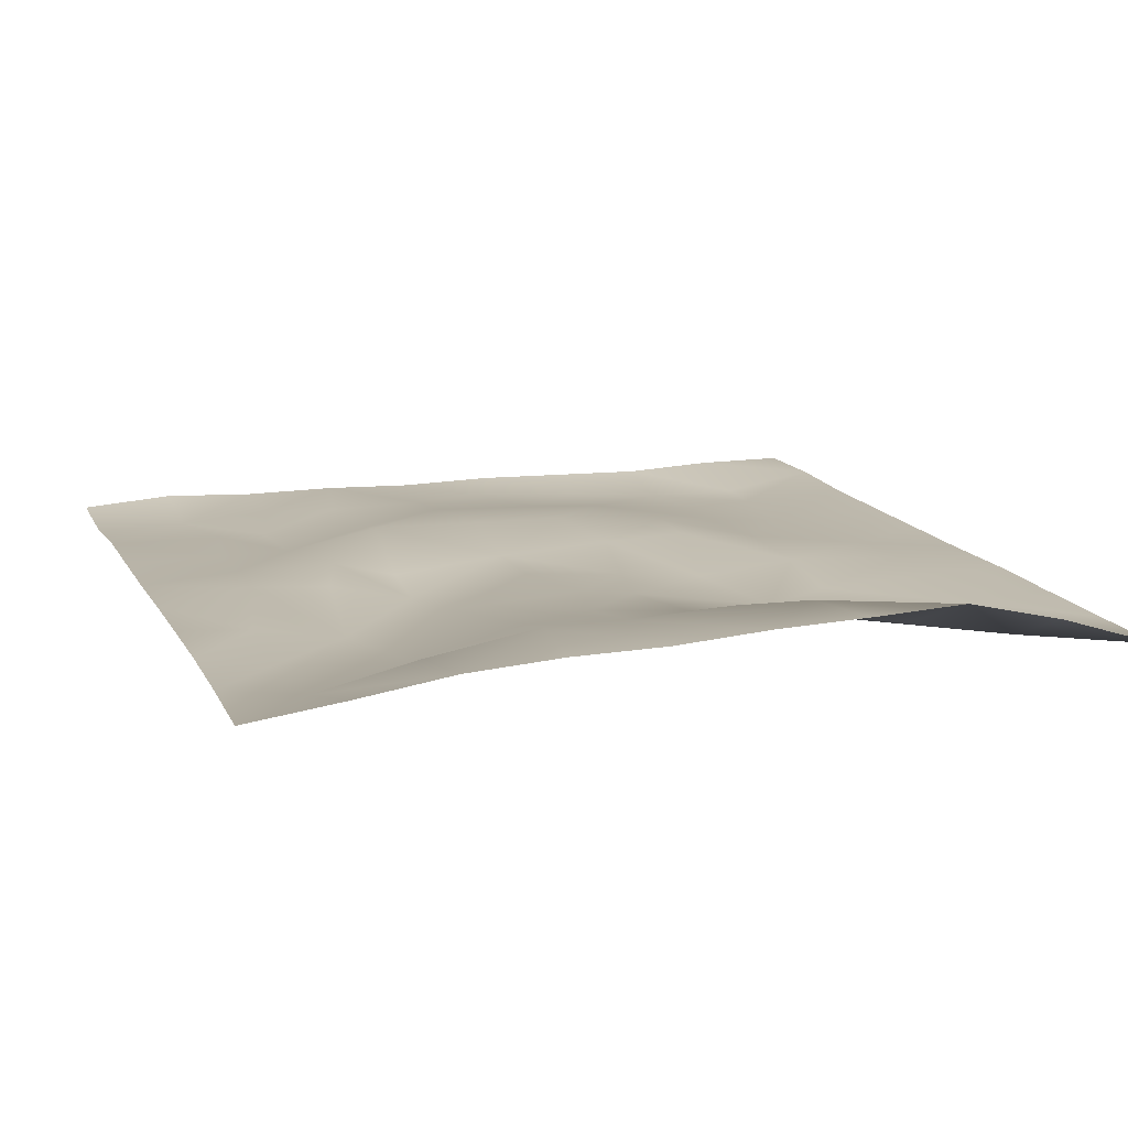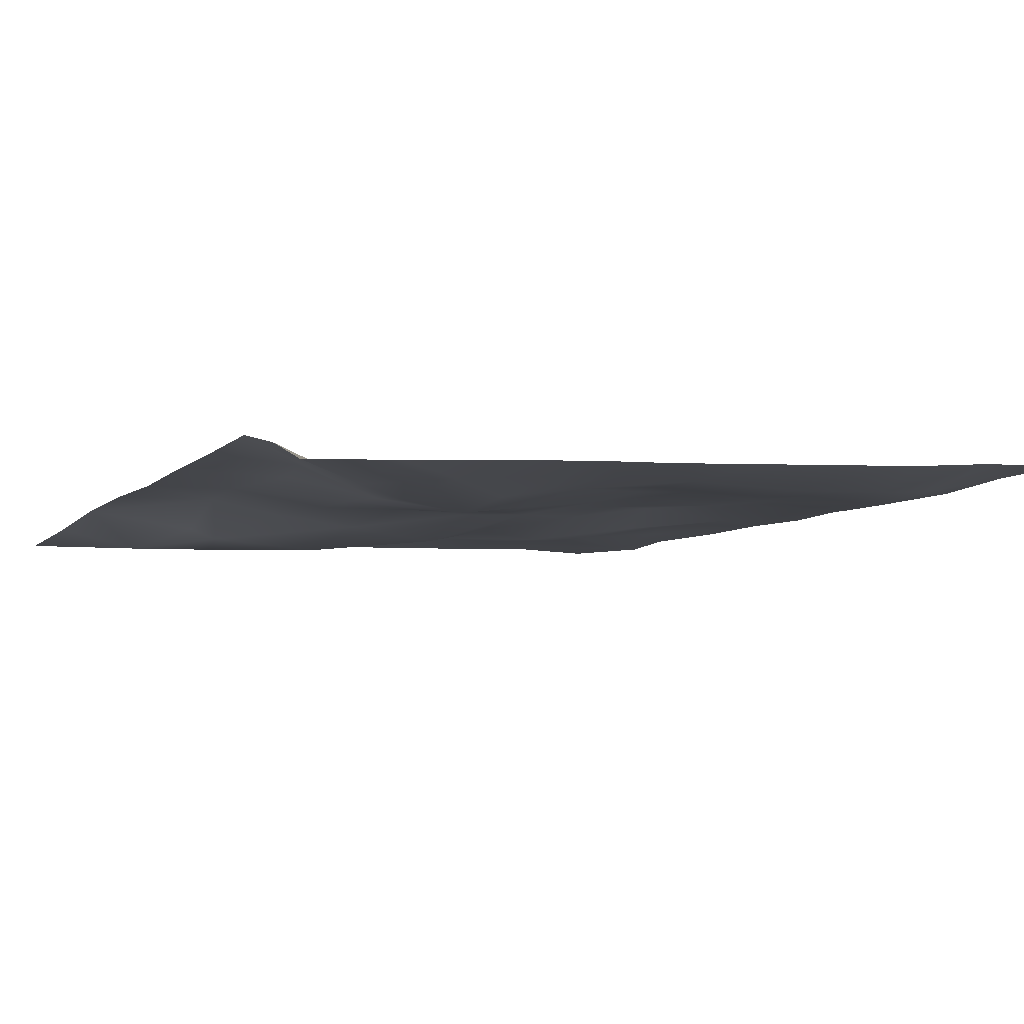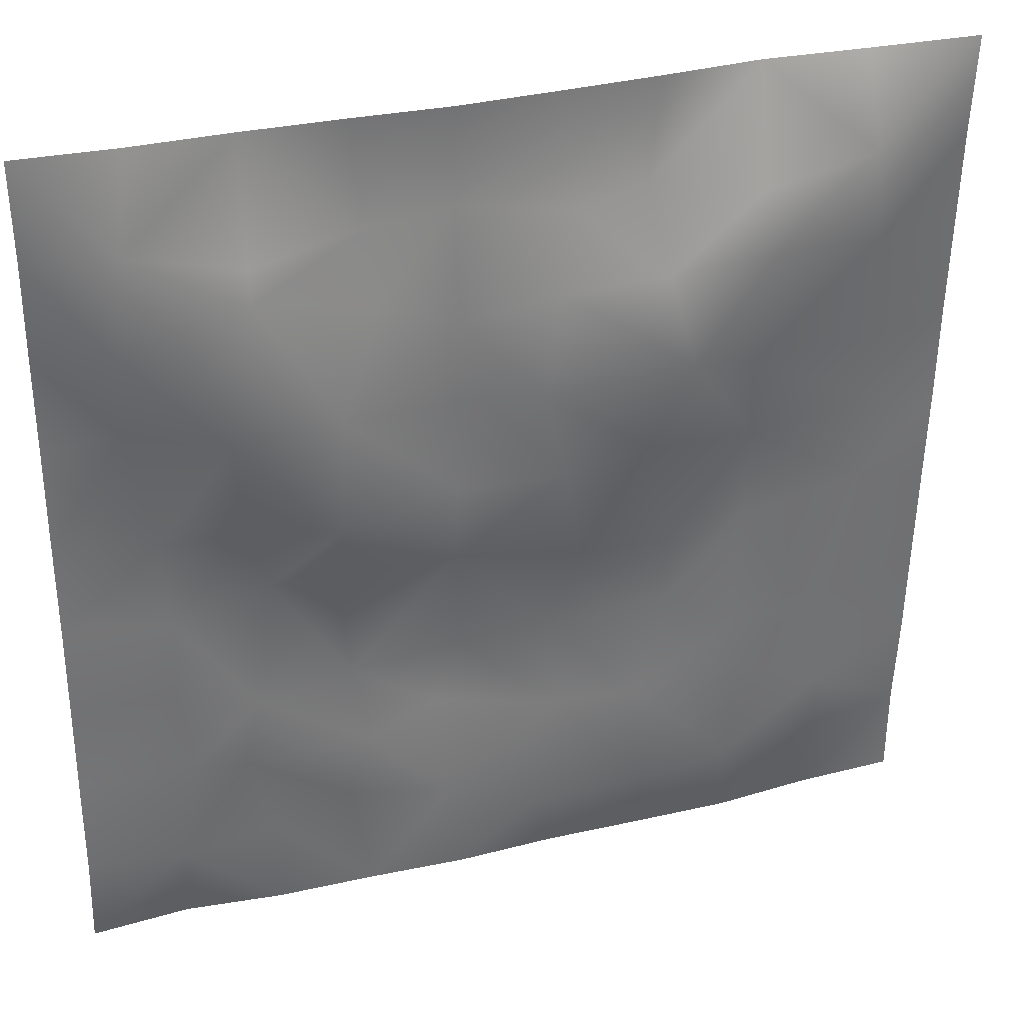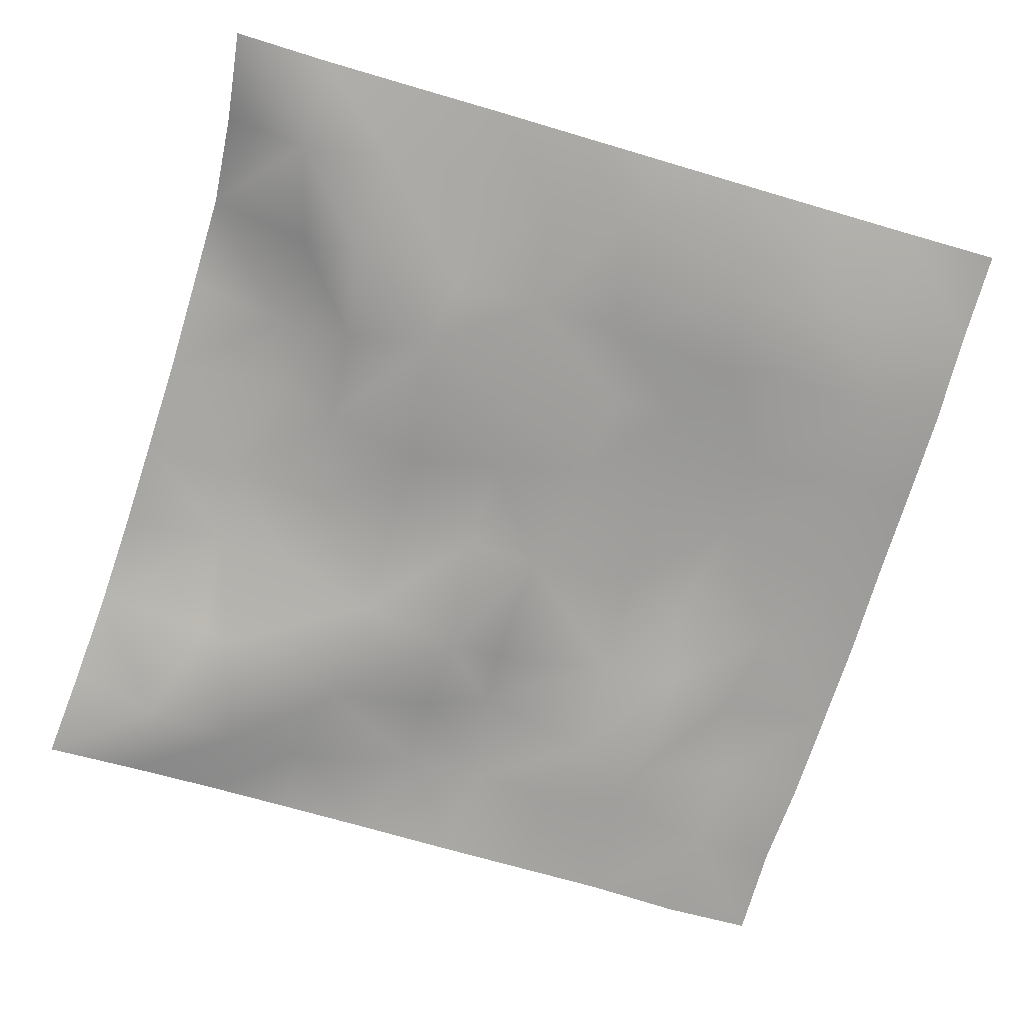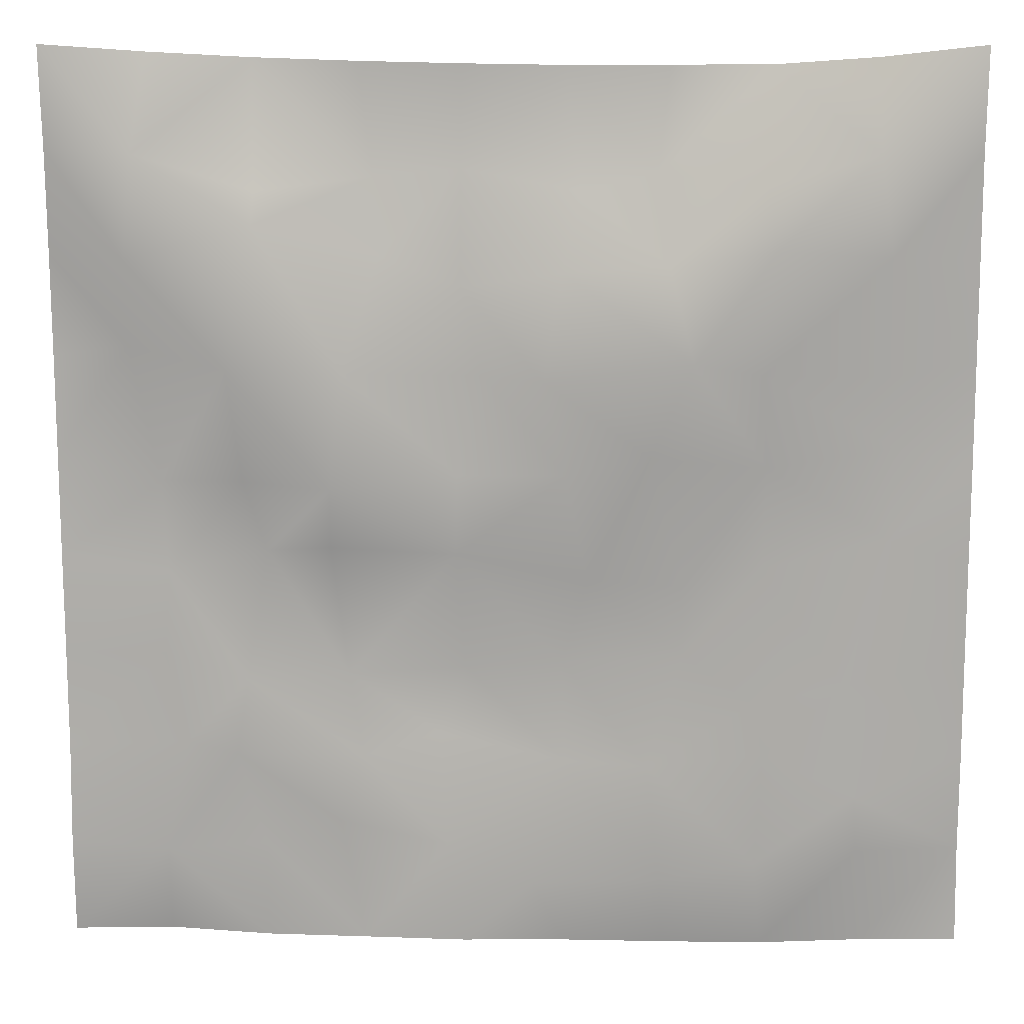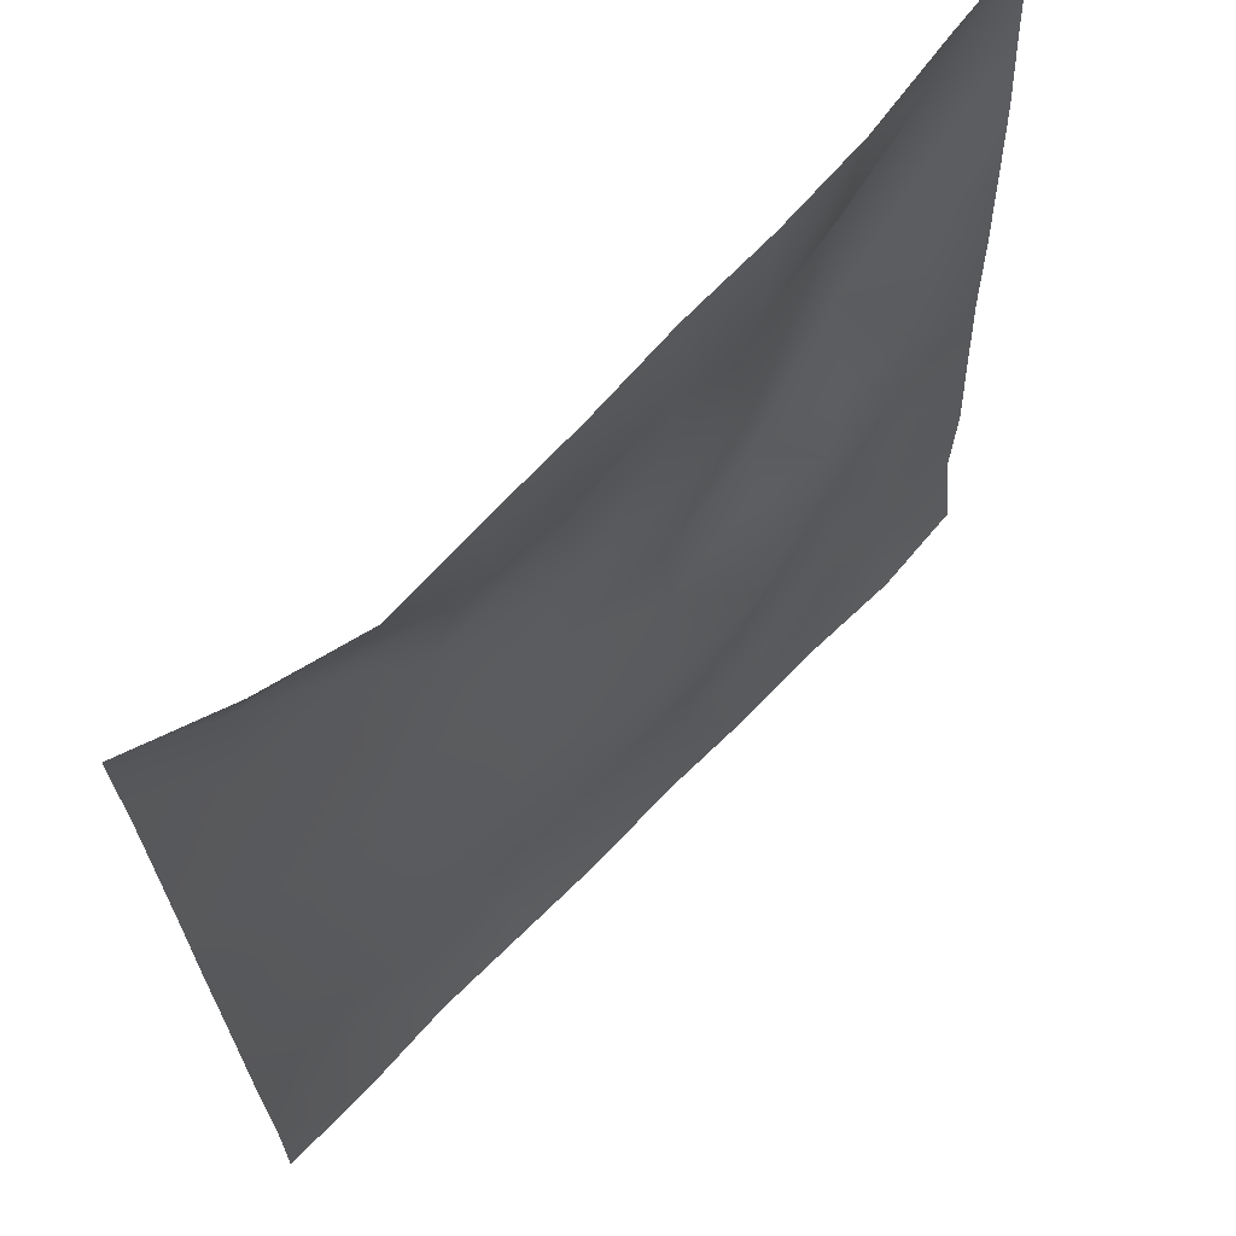
<metadata>
{"format":"obj","ext":"obj","renderer":"f3d","projection":"perspective","resolution":1024,"background":"white","views":[{"elev":11.4,"azim":160.7,"up":"+Z"},{"elev":-6.6,"azim":-117.9,"up":"+Z"},{"elev":33.4,"azim":162.6,"up":"+Y"},{"elev":-72.3,"azim":-107.0,"up":"+Z"},{"elev":11.5,"azim":-177.1,"up":"+Y"},{"elev":65.9,"azim":-45.5,"up":"+Y"}]}
</metadata>
<code>
o GNATVCloth
v -5.05 -4.987 0.5668
v 4.99 -4.988 0.4098
v -5.013 5.021 0.004229
v 4.987 5.021 0.004229
v -3.94 -5.008 0.5503
v -2.828 -5.04 0.4774
v -1.707 -5.051 0.4867
v -0.586 -5.056 0.497
v 0.536 -5.063 0.4559
v 1.656 -5.055 0.4773
v 2.773 -5.034 0.4591
v 3.886 -4.99 0.5028
v 3.861 4.942 0.1307
v 2.748 4.881 0.2816
v 1.632 4.842 0.3506
v 0.518 4.817 0.3691
v -0.5936 4.799 0.4487
v -1.712 4.802 0.4949
v -2.832 4.807 0.5582
v -3.93 4.891 0.3251
v -5 3.907 0.07103
v -5.006 2.793 0.1379
v -5.014 1.68 0.208
v -5.019 0.5654 0.2521
v -5.022 -0.547 0.3129
v -5.026 -1.659 0.3732
v -5.032 -2.77 0.4332
v -5.035 -3.875 0.5297
v 4.977 -3.884 0.2887
v 4.971 -2.771 0.3171
v 4.967 -1.66 0.2692
v 4.964 -0.5483 0.2259
v 4.966 0.5647 0.2101
v 4.966 1.679 0.1766
v 4.968 2.793 0.1389
v 4.968 3.907 0.06937
v -3.877 -3.883 0.3201
v -3.839 -3.236 0.278
v -3.688 -1.947 0.2419
v -4.139 -0.2872 0.203
v -4.162 0.73 0.2125
v -4.154 1.513 0.1504
v -4.086 2.803 0.05316
v -3.931 3.886 -0.05957
v -2.745 -4.035 0.282
v -2.822 -2.773 0.3185
v -2.699 -2.183 0.287
v -2.773 -0.6389 0.3114
v -2.803 0.4896 0.2221
v -2.732 1.529 0.0712
v -2.855 2.865 -0.05993
v -2.751 3.548 0.08391
v -1.682 -4.263 0.3297
v -1.525 -2.951 0.3963
v -1.917 -1.662 0.4046
v -1.897 -0.8664 0.3628
v -1.538 0.612 0.121
v -1.996 1.657 -0.049
v -1.725 2.696 0.095
v -1.59 3.657 0.4515
v -0.2587 -4.343 0.3865
v -0.6121 -2.908 0.4426
v -0.5724 -1.768 0.4888
v -0.8602 -0.8012 0.3314
v -0.6153 0.3994 0.1627
v -0.3778 1.424 0.1539
v -0.5737 2.606 0.183
v -0.7669 3.467 0.4141
v 0.7093 -3.907 0.4104
v 0.7897 -2.624 0.5293
v 0.5028 -1.84 0.4778
v 0.5926 -0.5172 0.3038
v 0.5741 0.3778 0.2521
v 0.2928 1.483 0.239
v 0.5201 2.442 0.2351
v 0.5357 3.706 0.4039
v 1.92 -3.652 0.4274
v 1.637 -2.847 0.3292
v 1.805 -1.937 0.4681
v 1.965 -0.4275 0.1755
v 1.95 0.2453 0.02536
v 1.824 1.505 0.1488
v 1.408 2.775 0.2178
v 1.475 3.618 0.3767
v 2.76 -3.921 0.4096
v 3.065 -2.84 0.3202
v 2.917 -1.963 0.2421
v 2.69 -0.502 0.3447
v 2.934 0.2897 0.2431
v 3.059 1.556 -0.06431
v 2.754 3.122 -0.0087
v 2.731 3.476 0.1077
v 3.88 -3.971 0.2933
v 3.627 -2.715 0.3278
v 3.84 -1.679 0.2882
v 3.781 -0.7234 0.2866
v 3.847 0.2878 0.297
v 4.147 1.8 0.1565
v 4.132 2.751 -0.0204
v 4.02 3.875 -0.06455
f 100 4 13
f 44 3 21
f 44 19 20
f 60 19 52
f 60 17 18
f 76 17 68
f 84 16 76
f 84 14 15
f 100 14 92
f 11 93 85
f 93 86 85
f 94 87 86
f 87 96 88
f 96 89 88
f 97 90 89
f 90 99 91
f 91 100 92
f 10 85 77
f 77 86 78
f 78 87 79
f 79 88 80
f 88 81 80
f 81 90 82
f 82 91 83
f 91 84 83
f 10 69 9
f 69 78 70
f 70 79 71
f 79 72 71
f 72 81 73
f 73 82 74
f 82 75 74
f 83 76 75
f 9 61 8
f 69 62 61
f 62 71 63
f 63 72 64
f 72 65 64
f 65 74 66
f 66 75 67
f 67 76 68
f 8 53 7
f 53 62 54
f 54 63 55
f 55 64 56
f 64 57 56
f 57 66 58
f 58 67 59
f 59 68 60
f 6 53 45
f 45 54 46
f 54 47 46
f 55 48 47
f 56 49 48
f 49 58 50
f 58 51 50
f 59 52 51
f 6 37 5
f 45 38 37
f 46 39 38
f 39 48 40
f 40 49 41
f 41 50 42
f 50 43 42
f 51 44 43
f 5 28 1
f 28 38 27
f 27 39 26
f 26 40 25
f 40 24 25
f 41 23 24
f 23 43 22
f 43 21 22
f 2 93 12
f 93 30 94
f 30 95 94
f 31 96 95
f 32 97 96
f 33 98 97
f 98 35 99
f 99 36 100
f 100 36 4
f 44 20 3
f 44 52 19
f 60 18 19
f 60 68 17
f 76 16 17
f 84 15 16
f 84 92 14
f 100 13 14
f 11 12 93
f 93 94 86
f 94 95 87
f 87 95 96
f 96 97 89
f 97 98 90
f 90 98 99
f 91 99 100
f 10 11 85
f 77 85 86
f 78 86 87
f 79 87 88
f 88 89 81
f 81 89 90
f 82 90 91
f 91 92 84
f 10 77 69
f 69 77 78
f 70 78 79
f 79 80 72
f 72 80 81
f 73 81 82
f 82 83 75
f 83 84 76
f 9 69 61
f 69 70 62
f 62 70 71
f 63 71 72
f 72 73 65
f 65 73 74
f 66 74 75
f 67 75 76
f 8 61 53
f 53 61 62
f 54 62 63
f 55 63 64
f 64 65 57
f 57 65 66
f 58 66 67
f 59 67 68
f 6 7 53
f 45 53 54
f 54 55 47
f 55 56 48
f 56 57 49
f 49 57 58
f 58 59 51
f 59 60 52
f 6 45 37
f 45 46 38
f 46 47 39
f 39 47 48
f 40 48 49
f 41 49 50
f 50 51 43
f 51 52 44
f 5 37 28
f 28 37 38
f 27 38 39
f 26 39 40
f 40 41 24
f 41 42 23
f 23 42 43
f 43 44 21
f 2 29 93
f 93 29 30
f 30 31 95
f 31 32 96
f 32 33 97
f 33 34 98
f 98 34 35
f 99 35 36

</code>
